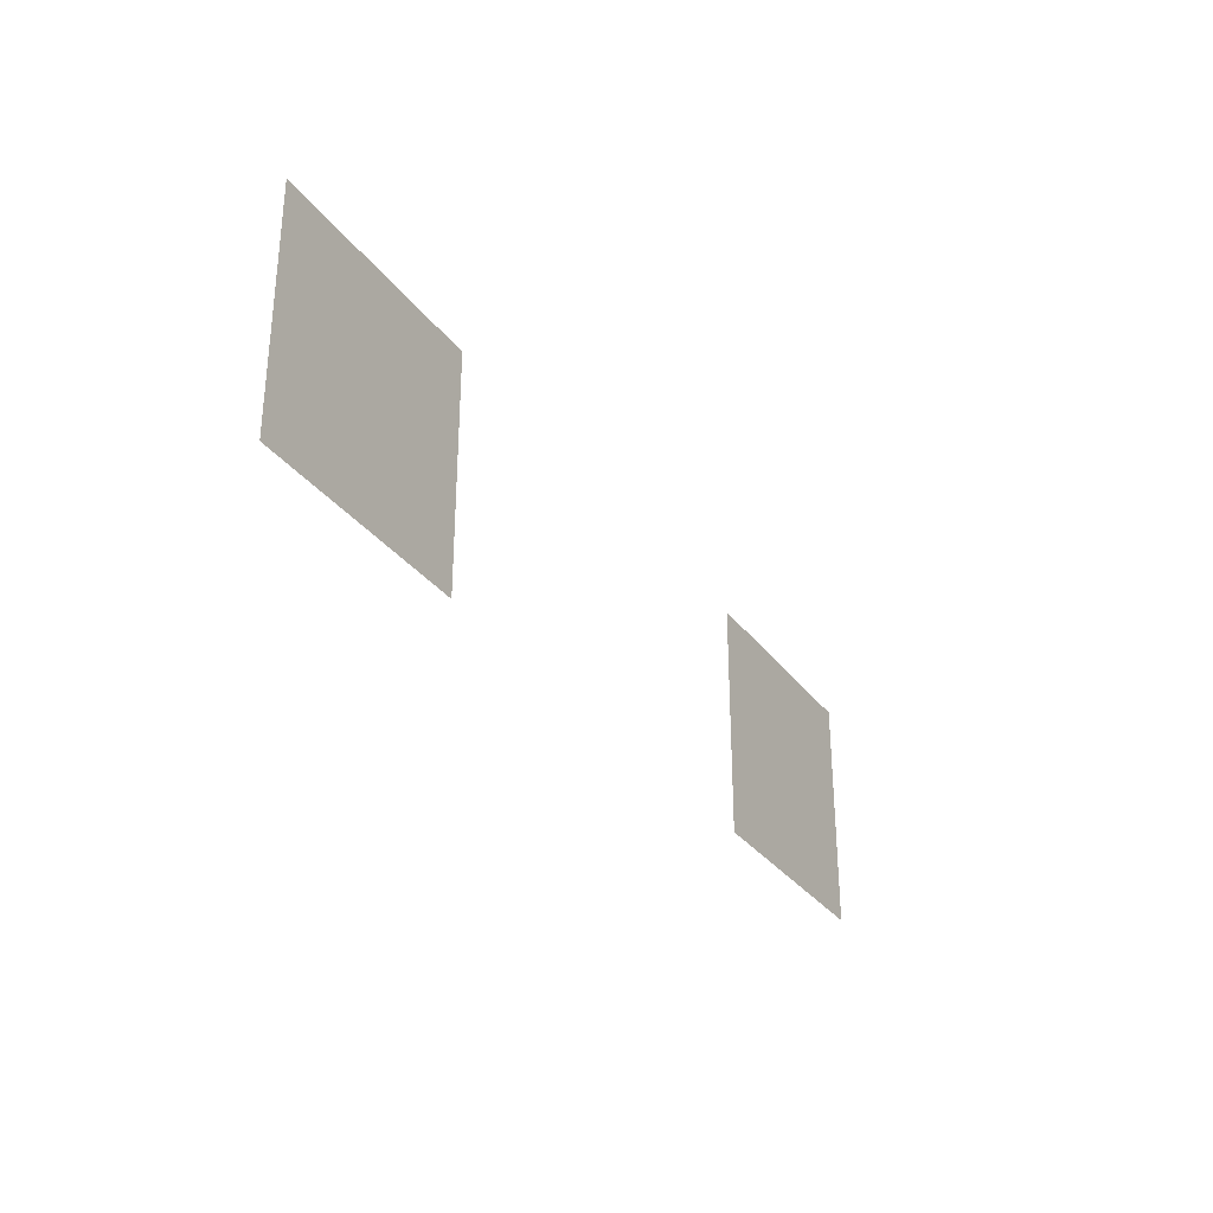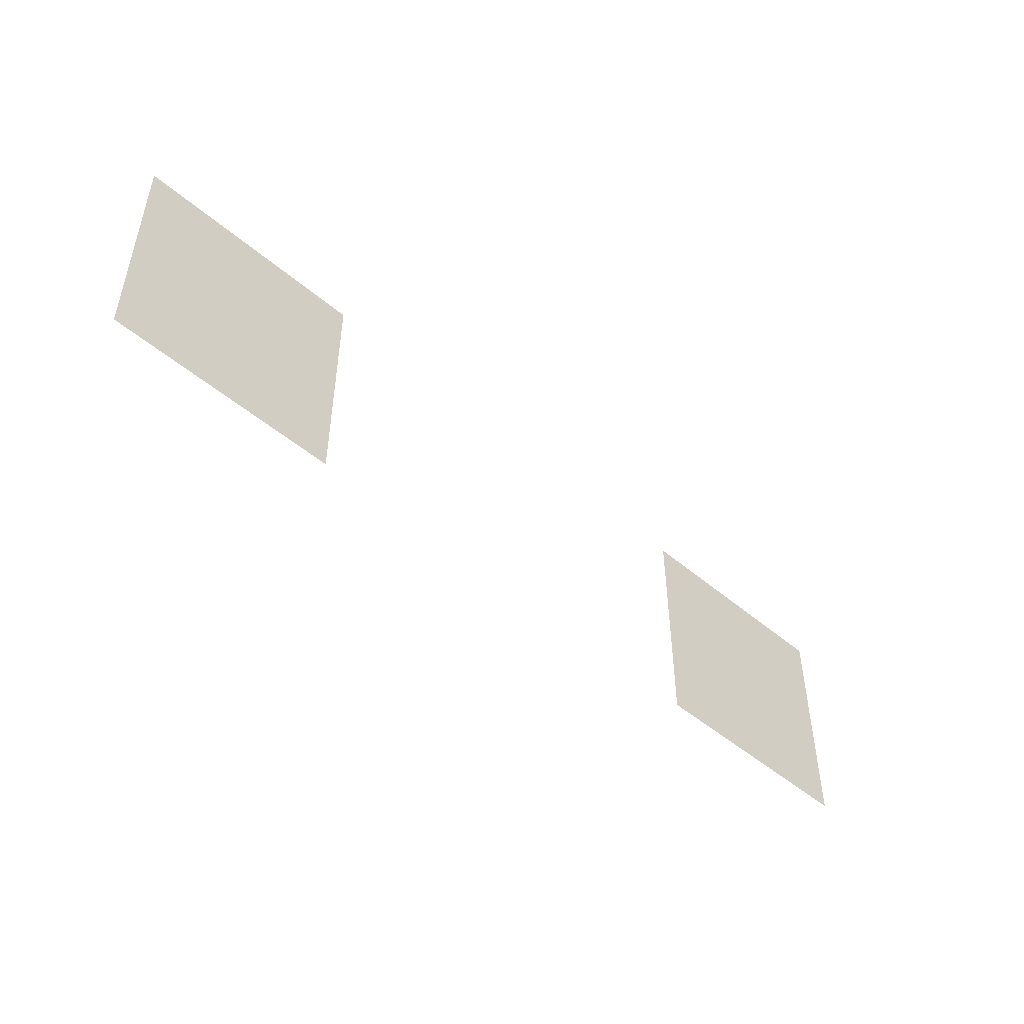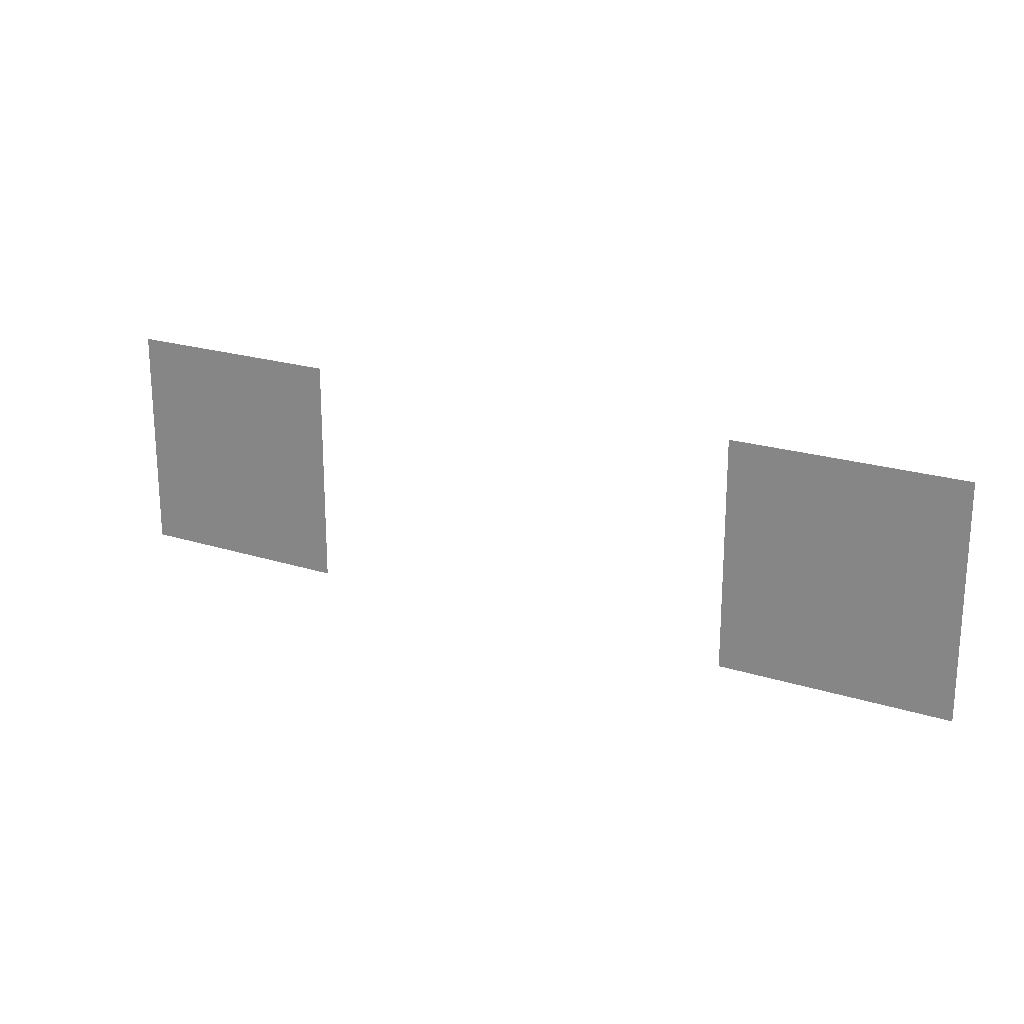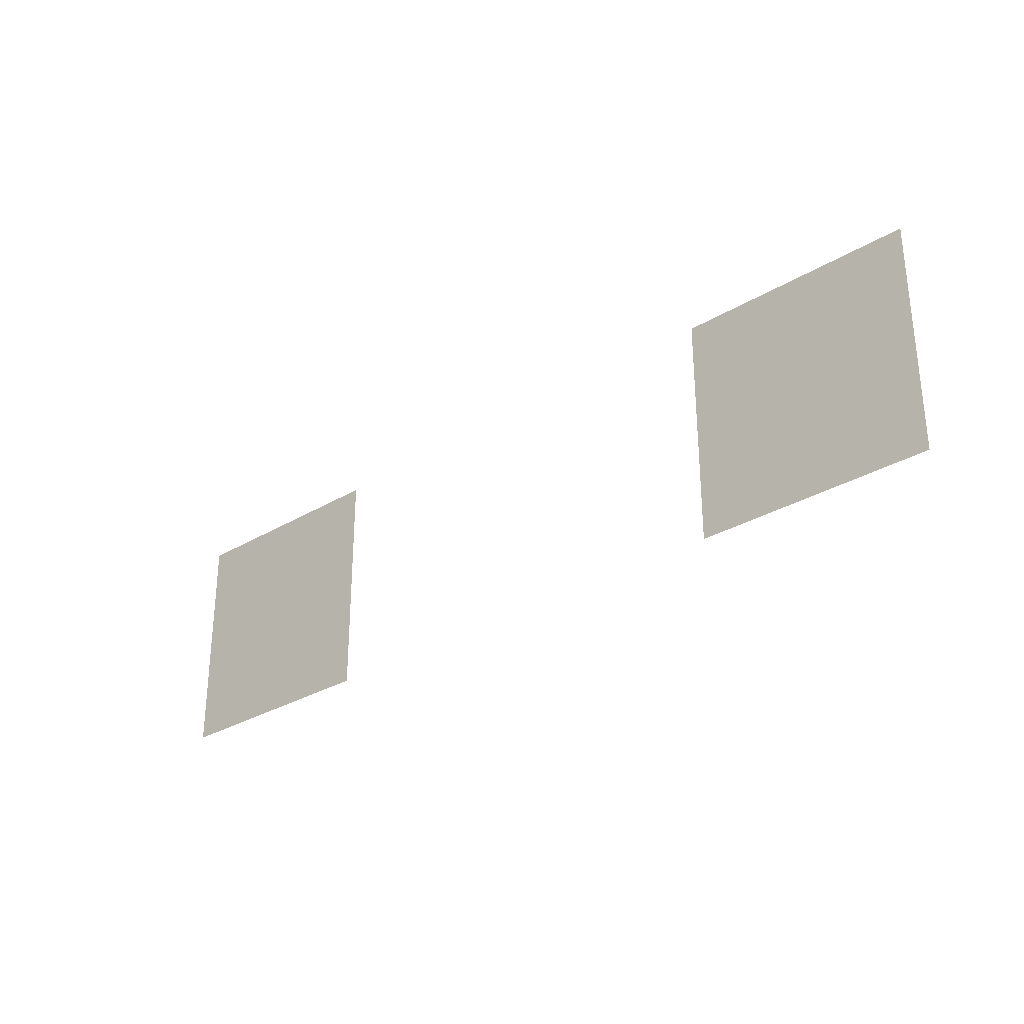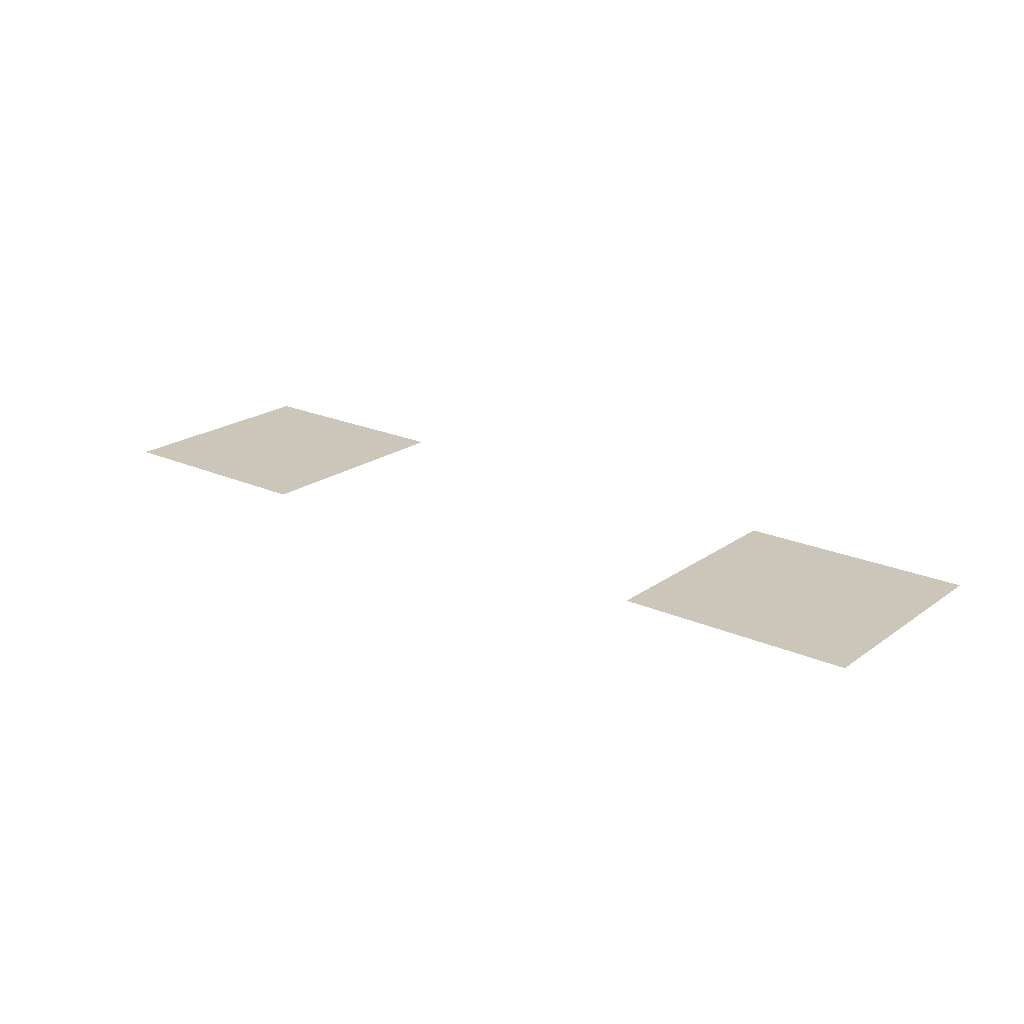
<metadata>
{"format":"obj","ext":"obj","renderer":"f3d","projection":"perspective","resolution":1024,"background":"white","views":[{"elev":-31.3,"azim":-60.2,"up":"+Y"},{"elev":-48.6,"azim":136.5,"up":"+Y"},{"elev":20.9,"azim":-150.0,"up":"+Y"},{"elev":-29.7,"azim":41.6,"up":"+Y"},{"elev":21.0,"azim":38.6,"up":"+Z"}]}
</metadata>
<code>
v -2 -1 0
v -3 -1 0
v -3 0 0
v -2 0 0
v -5 -1 0
v -6 -1 0
v -6 0 0
v -5 0 0
g Map_Master_mesh_0237
f 1 2 3 4
f 5 6 7 8

</code>
